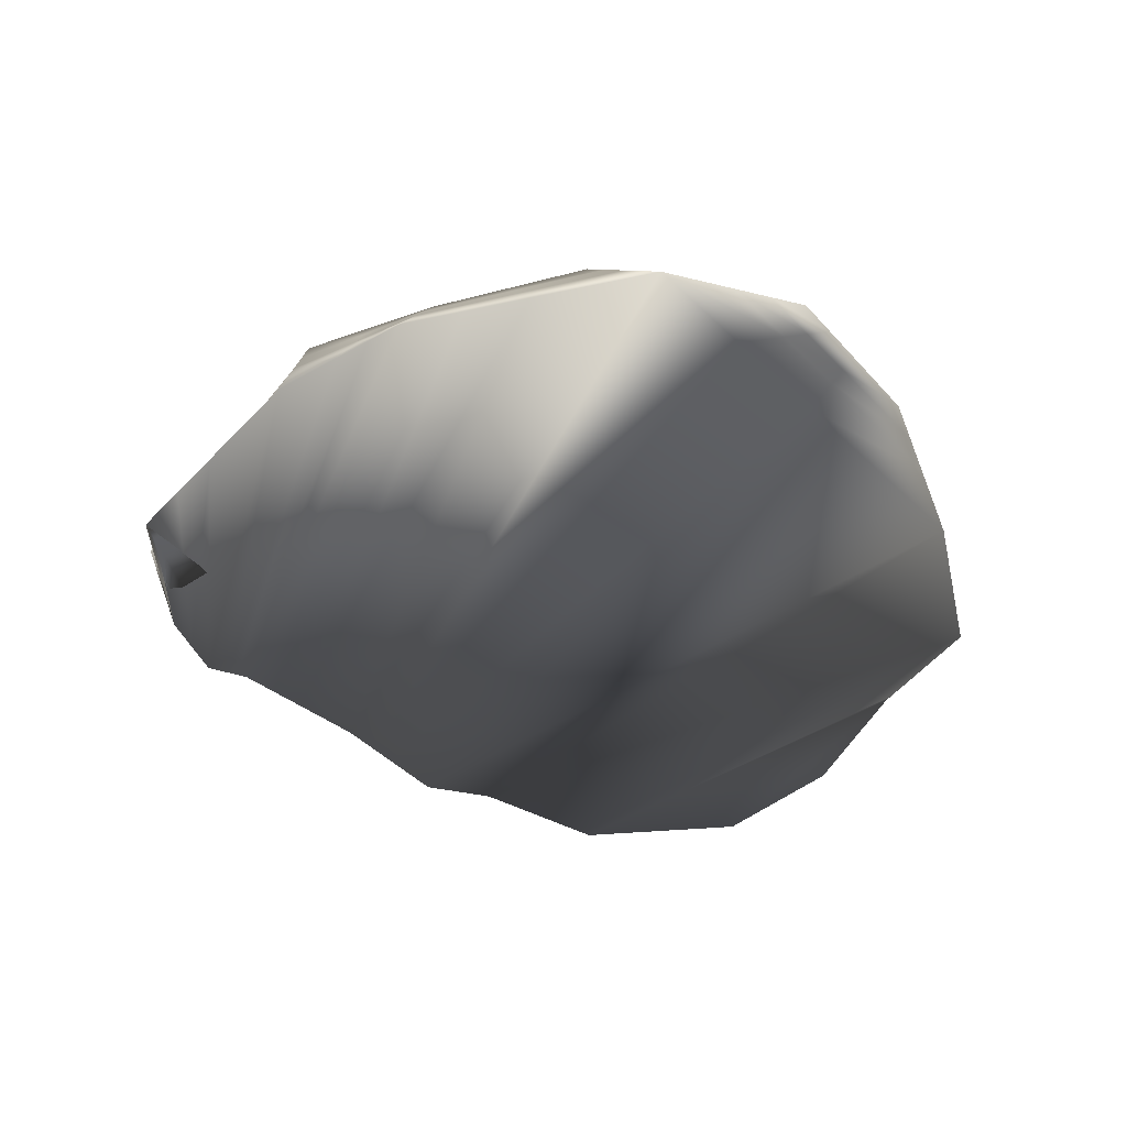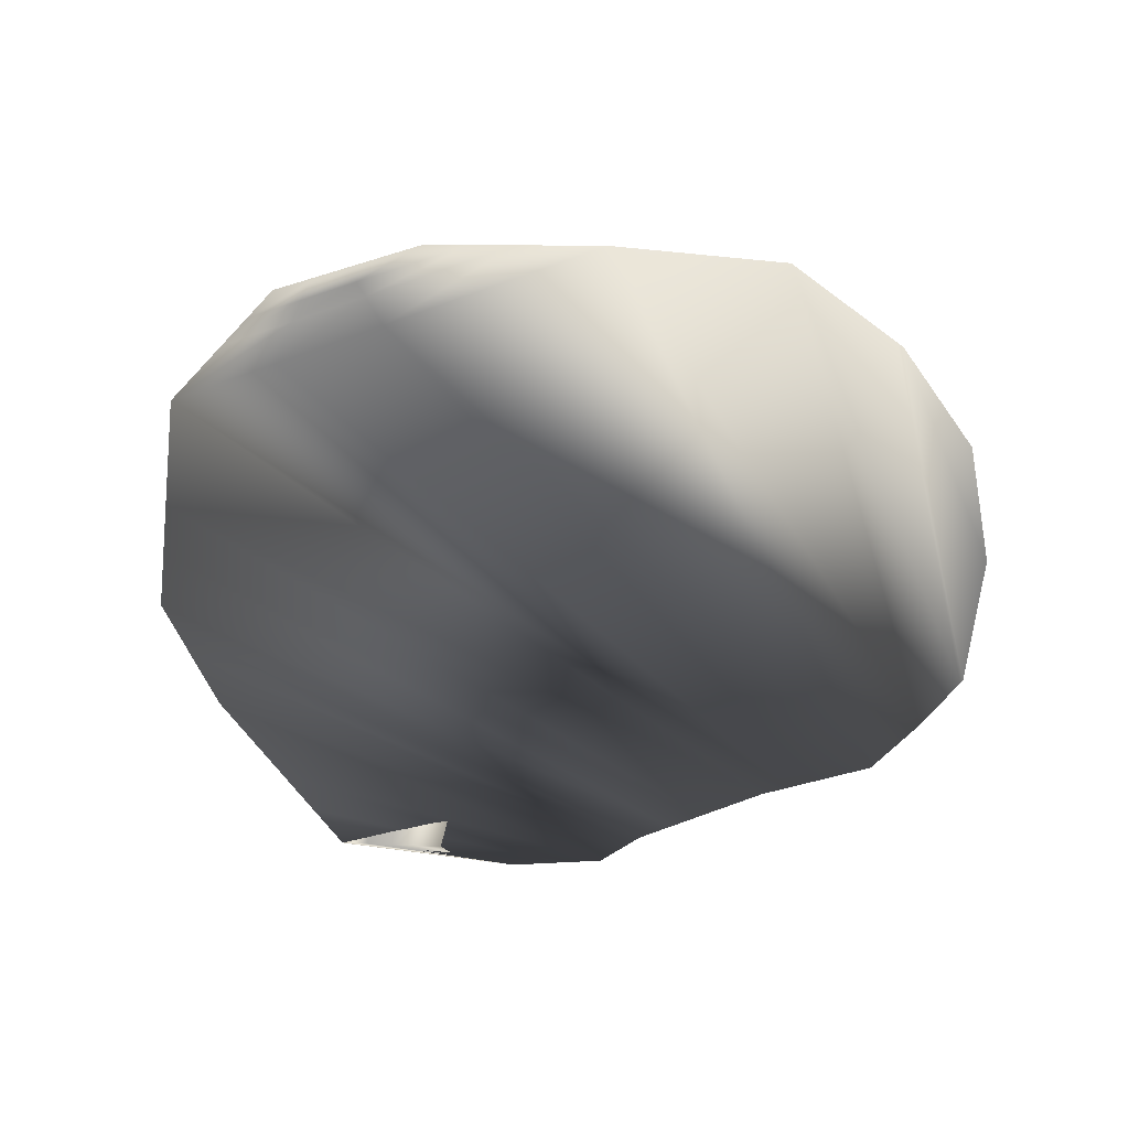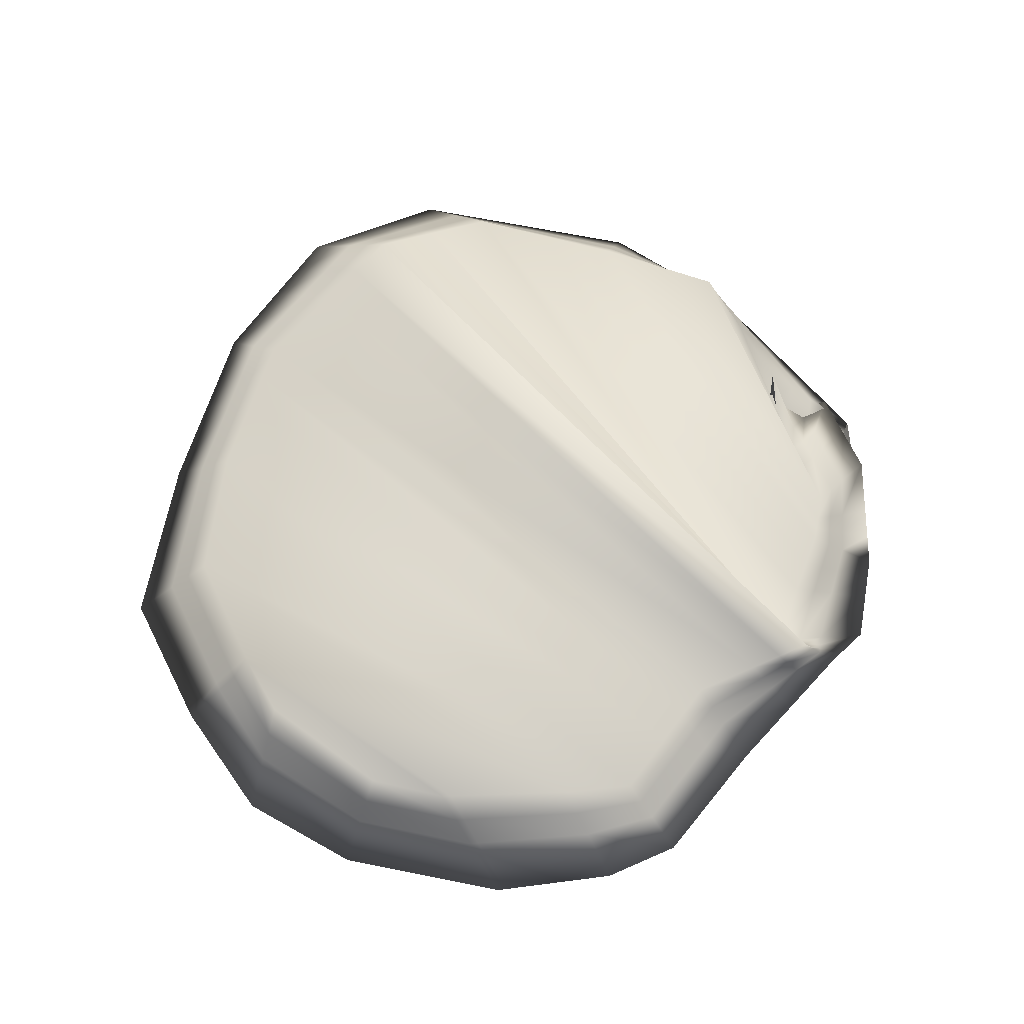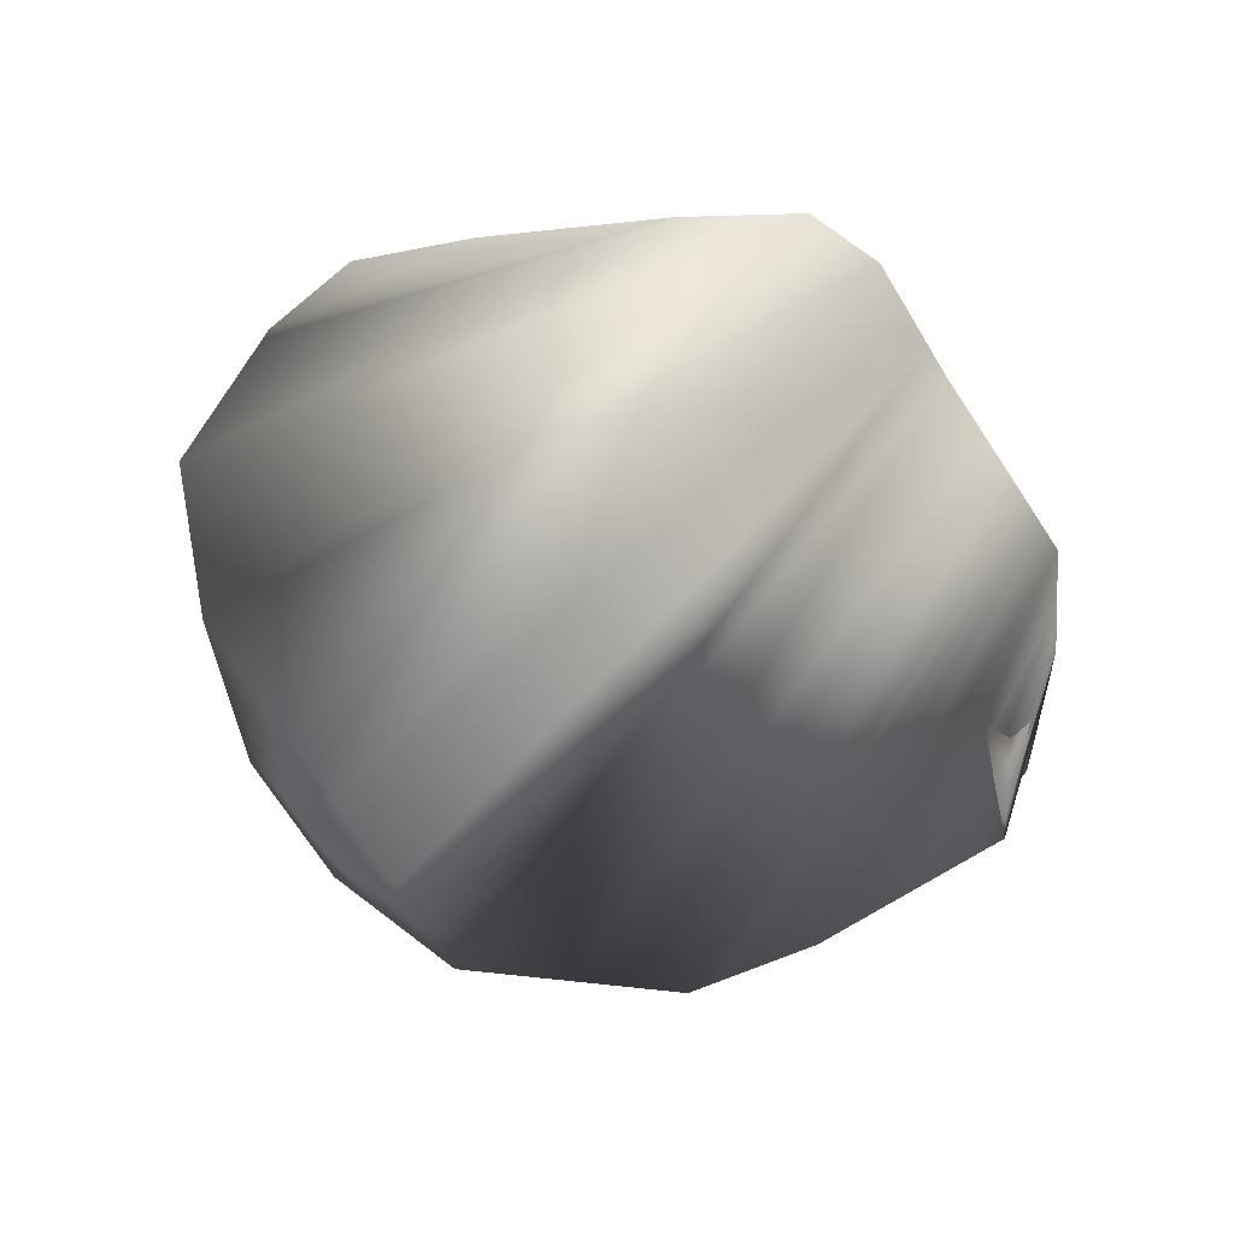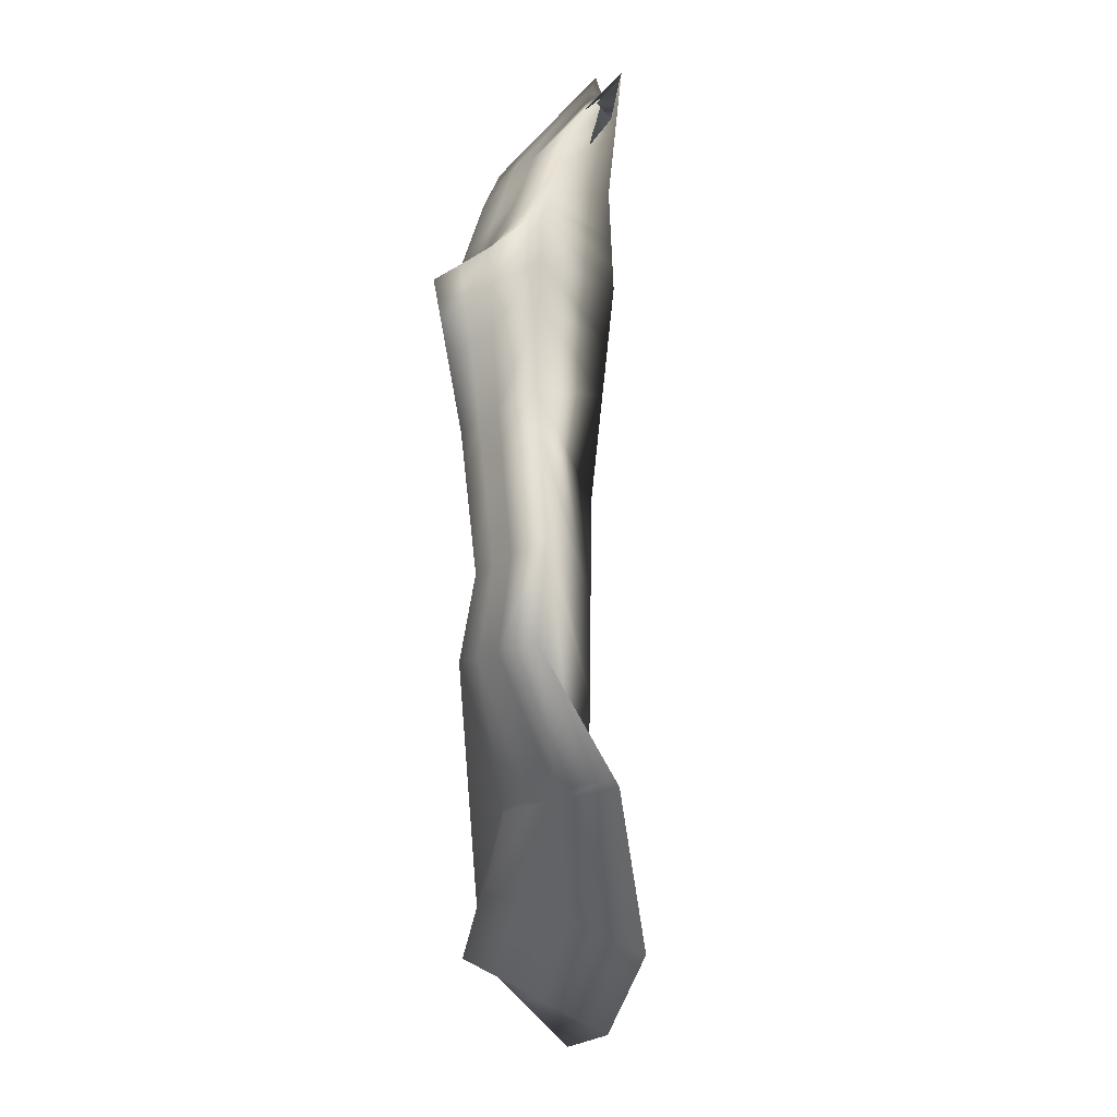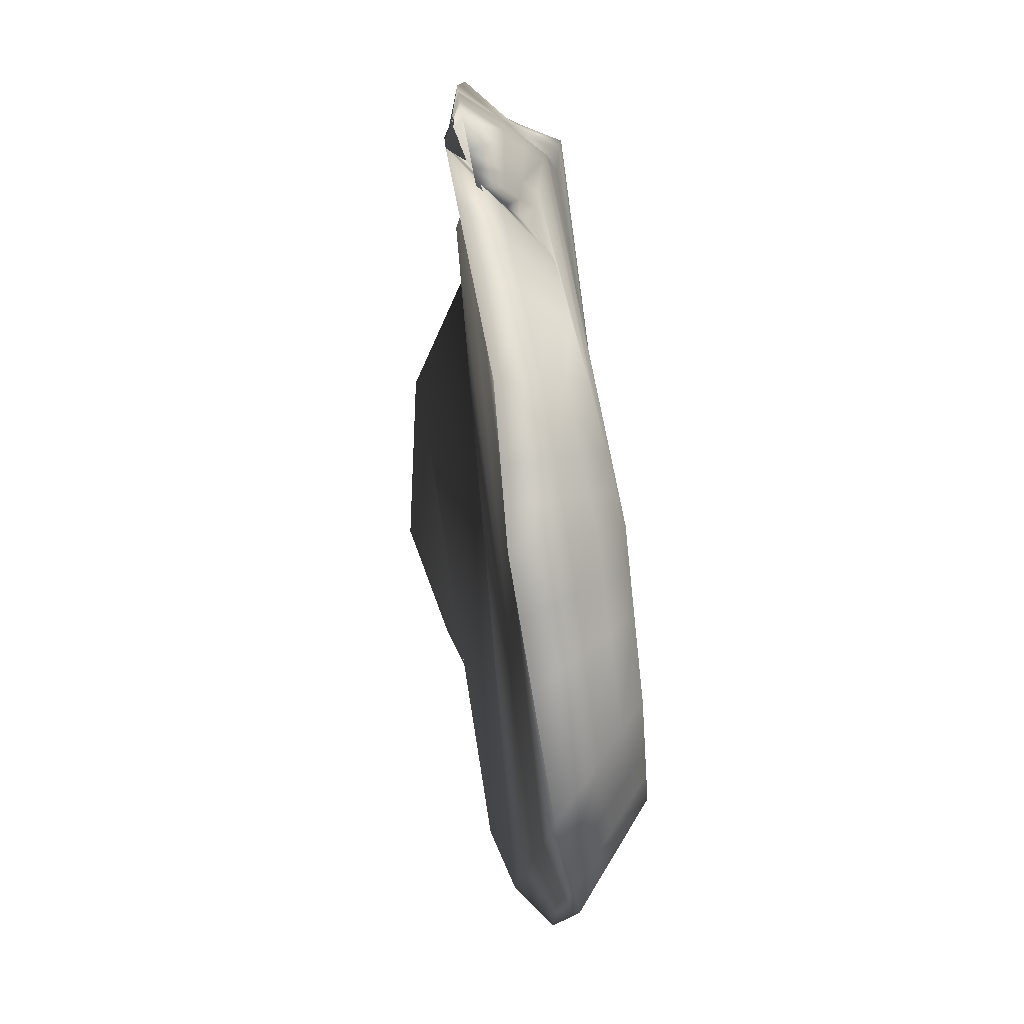
<metadata>
{"format":"obj","ext":"obj","renderer":"f3d","projection":"perspective","resolution":1024,"background":"white","views":[{"elev":-37.0,"azim":71.0,"up":"+Y"},{"elev":-51.2,"azim":144.6,"up":"+Y"},{"elev":61.5,"azim":-111.0,"up":"+Y"},{"elev":-63.1,"azim":-119.8,"up":"+Y"},{"elev":0.7,"azim":-85.1,"up":"+Z"},{"elev":44.0,"azim":85.6,"up":"+Z"}]}
</metadata>
<code>
o Plane.131_Plane.148
v 6.599 -0.5729 9.725
v 6.592 -0.5335 9.768
v 6.677 -0.5649 9.773
v 6.659 -0.5386 9.802
v 6.748 -0.5512 9.833
v 6.721 -0.5311 9.853
v 6.795 -0.5434 9.905
v 6.757 -0.508 9.94
v 6.807 -0.5572 9.988
v 6.754 -0.5124 10.01
v 6.747 -0.5736 10.1
v 6.707 -0.5173 10.07
v 6.684 -0.5751 10.14
v 6.671 -0.5314 10.13
v 6.572 -0.5888 10.19
v 6.597 -0.5406 10.14
v 6.521 -0.5871 10.16
v 6.537 -0.5406 10.11
v 6.518 -0.5674 9.733
v 6.518 -0.5261 9.773
v 6.46 -0.5897 9.75
v 6.484 -0.5229 9.778
v 6.415 -0.609 9.792
v 6.43 -0.5395 9.817
v 6.364 -0.601 9.868
v 6.411 -0.5491 9.852
v 6.339 -0.5703 9.926
v 6.382 -0.534 9.916
v 6.343 -0.5735 9.968
v 6.376 -0.5416 9.953
v 6.377 -0.566 10.03
v 6.412 -0.5313 10.01
v 6.414 -0.5649 10.1
v 6.412 -0.5196 10.08
v 6.426 -0.5716 10.13
v 6.421 -0.5228 10.06
v 6.471 -0.578 10.15
v 6.479 -0.5333 10.11
v 6.536 -0.579 10.18
v 6.504 -0.5376 10.13
v 6.585 -0.5759 10.18
v 6.558 -0.5475 10.13
v 6.596 -0.5532 9.746
v 6.668 -0.5518 9.788
v 6.735 -0.5411 9.843
v 6.713 -0.5581 9.803
v 6.69 -0.5349 9.828
v 6.776 -0.5257 9.923
v 6.772 -0.5473 9.869
v 6.739 -0.5195 9.896
v 6.78 -0.5348 9.997
v 6.801 -0.5503 9.947
v 6.755 -0.5102 9.973
v 6.742 -0.5611 9.88
v 6.727 -0.5455 10.09
v 6.777 -0.5654 10.04
v 6.73 -0.5148 10.04
v 6.677 -0.5533 10.14
v 6.716 -0.5744 10.12
v 6.689 -0.5243 10.1
v 6.584 -0.5647 10.17
v 6.628 -0.582 10.17
v 6.634 -0.536 10.14
v 6.529 -0.5638 10.13
v 6.546 -0.588 10.17
v 6.567 -0.5406 10.12
v 6.518 -0.5467 9.753
v 6.472 -0.5563 9.764
v 6.423 -0.5743 9.805
v 6.387 -0.575 9.86
v 6.361 -0.5521 9.921
v 6.359 -0.5576 9.96
v 6.394 -0.5487 10.02
v 6.394 -0.5364 9.982
v 6.36 -0.5698 9.998
v 6.413 -0.5422 10.09
v 6.412 -0.5255 10.04
v 6.395 -0.5654 10.06
v 6.423 -0.5472 10.09
v 6.416 -0.5212 10.07
v 6.42 -0.5682 10.11
v 6.475 -0.5556 10.13
v 6.45 -0.528 10.09
v 6.449 -0.5748 10.14
v 6.52 -0.5583 10.16
v 6.492 -0.5354 10.12
v 6.504 -0.5785 10.17
v 6.572 -0.5617 10.15
v 6.531 -0.5426 10.13
v 6.561 -0.5774 10.18
v 6.546 -0.56 10.16
v 6.498 -0.5569 10.15
v 6.449 -0.5514 10.11
v 6.418 -0.5447 10.09
v 6.404 -0.5455 10.05
v 6.377 -0.5531 9.99
v 6.557 -0.5643 10.15
v 6.631 -0.559 10.15
v 6.702 -0.5494 10.11
v 6.754 -0.5401 10.04
v 6.757 -0.5542 9.875
v 6.778 -0.5302 9.96
v 6.755 -0.5334 9.883
v 6.701 -0.5465 9.815
v 6.523 -0.5265 9.773
v 6.523 -0.5678 9.732
v 6.409 -0.5481 9.856
v 6.362 -0.599 9.871
v 6.386 -0.5736 9.864
v 6.523 -0.5471 9.753
v 6.594 -0.5434 9.757
v 6.705 -0.533 9.841
v 6.748 -0.5138 9.918
v 6.798 -0.5468 9.926
v 6.774 -0.5591 9.934
v 6.718 -0.5161 10.06
v 6.731 -0.574 10.11
v 6.615 -0.5383 10.14
v 6.559 -0.5884 10.18
v 6.518 -0.5364 9.763
v 6.478 -0.5396 9.771
v 6.427 -0.5569 9.811
v 6.399 -0.5621 9.856
v 6.372 -0.543 9.919
v 6.368 -0.5496 9.956
v 6.403 -0.54 10.02
v 6.368 -0.5679 10.01
v 6.412 -0.5309 10.08
v 6.405 -0.5652 10.08
v 6.422 -0.535 10.08
v 6.414 -0.5204 10.07
v 6.477 -0.5444 10.12
v 6.46 -0.5764 10.15
v 6.512 -0.548 10.14
v 6.485 -0.5344 10.12
v 6.565 -0.5546 10.14
v 6.573 -0.5766 10.18
v 6.663 -0.5452 9.795
v 6.728 -0.5361 9.848
v 6.731 -0.5546 9.818
v 6.766 -0.5168 9.931
v 6.783 -0.5453 9.887
v 6.767 -0.5236 10
v 6.756 -0.5091 9.956
v 6.717 -0.5314 10.08
v 6.762 -0.5695 10.07
v 6.674 -0.5423 10.13
v 6.698 -0.5208 10.09
v 6.591 -0.5526 10.15
v 6.6 -0.5854 10.18
v 6.533 -0.5522 10.12
v 6.582 -0.5406 10.13
v 6.403 -0.5339 9.996
v 6.412 -0.5225 10.06
v 6.417 -0.5665 10.11
v 6.464 -0.5307 10.1
v 6.487 -0.5782 10.16
v 6.544 -0.545 10.13
v 6.559 -0.5608 10.15
v 6.539 -0.5513 10.14
v 6.486 -0.5563 10.14
v 6.495 -0.5462 10.13
v 6.462 -0.5535 10.12
v 6.45 -0.5397 10.1
v 6.416 -0.5435 10.09
v 6.417 -0.533 10.08
v 6.408 -0.5438 10.07
v 6.408 -0.5355 10.05
v 6.386 -0.5509 10
v 6.385 -0.5448 9.986
v 6.57 -0.5645 10.16
v 6.562 -0.5524 10.14
v 6.608 -0.5618 10.16
v 6.632 -0.5475 10.14
v 6.715 -0.5474 10.1
v 6.695 -0.5368 10.11
v 6.74 -0.5428 10.06
v 6.742 -0.5275 10.04
v 6.764 -0.5507 9.872
v 6.779 -0.5522 9.911
v 6.777 -0.528 9.941
v 6.767 -0.5202 9.966
v 6.766 -0.5296 9.903
v 6.747 -0.5265 9.89
v 6.718 -0.5438 9.829
v 6.696 -0.5407 9.822
v 6.523 -0.5368 9.763
v 6.397 -0.5609 9.86
v 6.766 -0.5185 9.949
v 6.781 -0.5488 9.899
v 6.706 -0.5341 10.09
v 6.576 -0.5525 10.14
v 6.394 -0.5424 10
v 6.41 -0.5332 10.07
v 6.415 -0.5319 10.08
v 6.463 -0.5421 10.11
v 6.486 -0.5453 10.13
v 6.552 -0.5529 10.14
v 6.611 -0.5501 10.15
v 6.729 -0.5294 10.06
v 6.757 -0.5217 9.91
v 6.712 -0.5384 9.835
f 111 2 4 138
f 202 112 6 139
f 201 113 8 141
f 182 53 10 143
f 180 52 9 115
f 200 116 12 145
f 176 60 14 147
f 199 118 16 149
f 172 66 18 151
f 110 106 19 67
f 67 19 21 68
f 68 21 23 69
f 69 23 25 70
f 109 108 27 71
f 71 27 29 72
f 169 127 31 73
f 167 129 33 76
f 94 81 35 79
f 163 133 37 82
f 92 87 39 85
f 159 137 41 88
f 22 24 26 20
f 105 107 28 2
f 2 28 30 4
f 112 153 32 6
f 113 154 34 8
f 53 80 36 10
f 116 156 38 12
f 60 86 40 14
f 118 158 42 16
f 66 88 41 18
f 64 90 39 17
f 119 157 37 15
f 62 84 35 13
f 117 155 33 11
f 56 78 31 9
f 54 75 29 3
f 3 29 27 1
f 106 108 25 19
f 19 25 23 21
f 115 127 75 54
f 146 129 78 56
f 13 35 81 59
f 150 133 84 62
f 17 39 87 65
f 151 137 90 64
f 152 136 88 66
f 14 40 89 63
f 148 135 86 60
f 10 36 83 57
f 144 131 80 53
f 6 32 77 50
f 4 30 74 47
f 198 159 88 136
f 134 85 91 160
f 85 39 90 91
f 162 92 85 134
f 197 161 92 162
f 161 157 87 92
f 196 163 82 132
f 130 79 93 164
f 79 35 84 93
f 166 94 79 130
f 195 165 94 166
f 165 155 81 94
f 194 167 76 128
f 126 73 95 168
f 73 31 78 95
f 193 169 73 126
f 125 72 96 170
f 72 29 75 96
f 124 71 72 125
f 188 109 71 124
f 122 69 70 123
f 121 68 69 122
f 120 67 68 121
f 187 110 67 120
f 65 97 64 17
f 119 171 97 65
f 192 152 66 172
f 150 173 61 15
f 13 58 98 62
f 147 14 63 174
f 59 99 58 13
f 117 175 99 59
f 191 148 60 176
f 146 177 55 11
f 9 51 100 56
f 143 10 57 178
f 46 101 54 3
f 140 179 101 46
f 190 114 52 180
f 52 102 51 9
f 114 181 102 52
f 189 144 53 182
f 142 183 48 7
f 5 45 103 49
f 139 6 50 184
f 140 185 45 5
f 3 44 104 46
f 138 4 47 186
f 1 43 44 3
f 111 43 110 187
f 123 70 109 188
f 1 27 108 106
f 20 26 107 105
f 70 25 108 109
f 43 1 106 110
f 26 123 188 107
f 2 111 187 105
f 44 138 186 104
f 46 104 185 140
f 45 139 184 103
f 49 103 183 142
f 181 189 182 102
f 48 141 189 181
f 141 8 144 189
f 7 48 181 114
f 179 190 180 101
f 49 142 190 179
f 142 7 114 190
f 5 49 179 140
f 51 143 178 100
f 56 100 177 146
f 175 191 176 99
f 55 145 191 175
f 145 12 148 191
f 11 55 175 117
f 58 147 174 98
f 62 98 173 150
f 171 192 172 97
f 61 149 192 171
f 149 16 152 192
f 15 61 171 119
f 105 187 120 20
f 20 120 121 22
f 22 121 122 24
f 24 122 123 26
f 107 188 124 28
f 28 124 125 30
f 30 125 170 74
f 153 193 126 32
f 74 170 193 153
f 170 96 169 193
f 32 126 168 77
f 154 194 128 34
f 77 168 194 154
f 168 95 167 194
f 76 33 155 165
f 131 195 166 80
f 34 128 195 131
f 128 76 165 195
f 80 166 130 36
f 36 130 164 83
f 156 196 132 38
f 83 164 196 156
f 164 93 163 196
f 82 37 157 161
f 135 197 162 86
f 38 132 197 135
f 132 82 161 197
f 86 162 134 40
f 40 134 160 89
f 158 198 136 42
f 89 160 198 158
f 160 91 159 198
f 8 34 131 144
f 12 38 135 148
f 16 42 136 152
f 18 41 137 151
f 15 37 133 150
f 11 33 129 146
f 9 31 127 115
f 59 81 155 117
f 65 87 157 119
f 63 89 158 118
f 57 83 156 116
f 50 77 154 113
f 47 74 153 112
f 91 90 137 159
f 93 84 133 163
f 95 78 129 167
f 96 75 127 169
f 97 172 151 64
f 173 199 149 61
f 98 174 199 173
f 174 63 118 199
f 99 176 147 58
f 177 200 145 55
f 100 178 200 177
f 178 57 116 200
f 101 180 115 54
f 102 182 143 51
f 183 201 141 48
f 103 184 201 183
f 184 50 113 201
f 185 202 139 45
f 104 186 202 185
f 186 47 112 202
f 43 111 138 44

</code>
